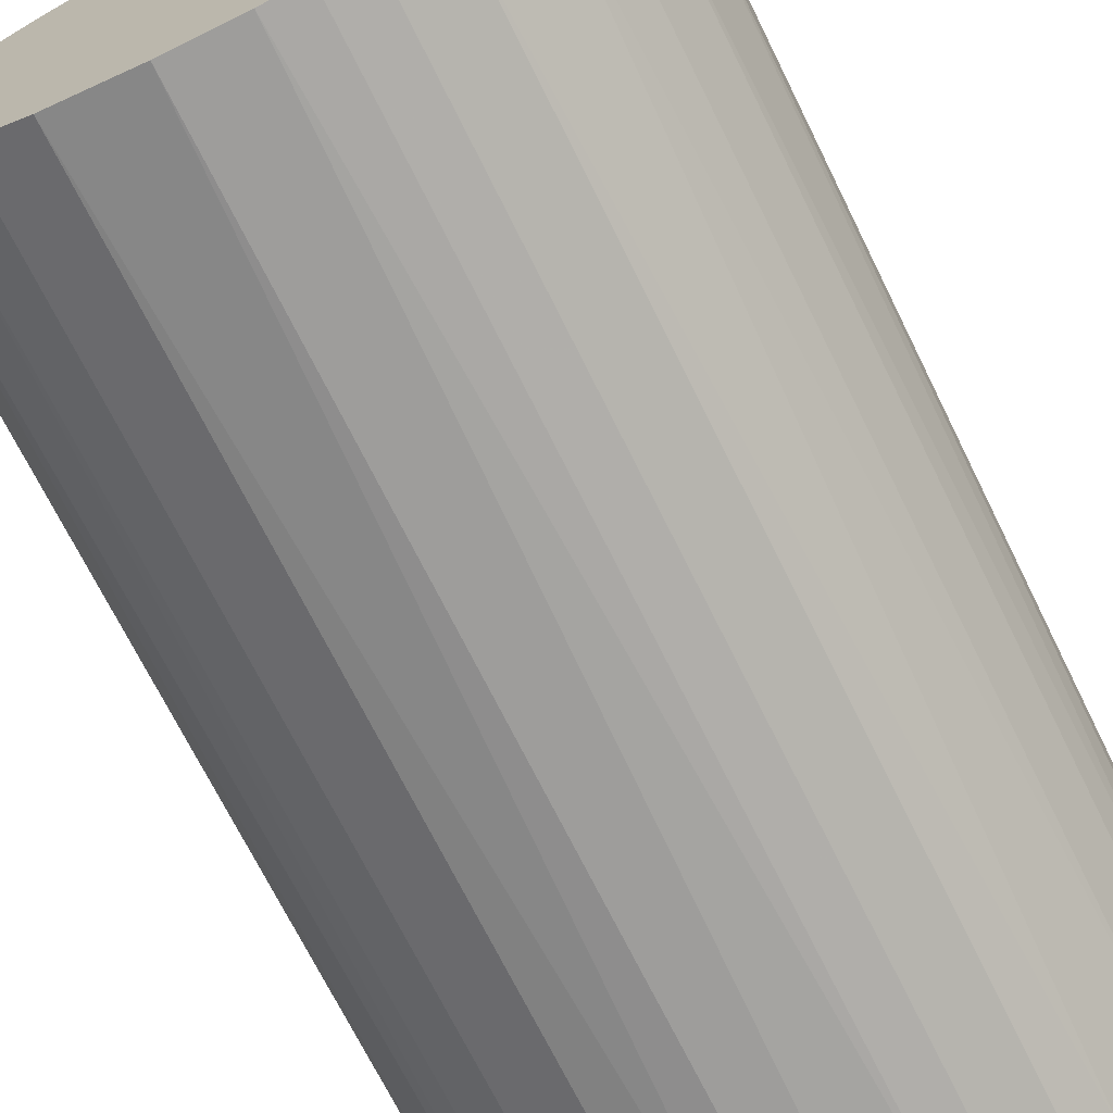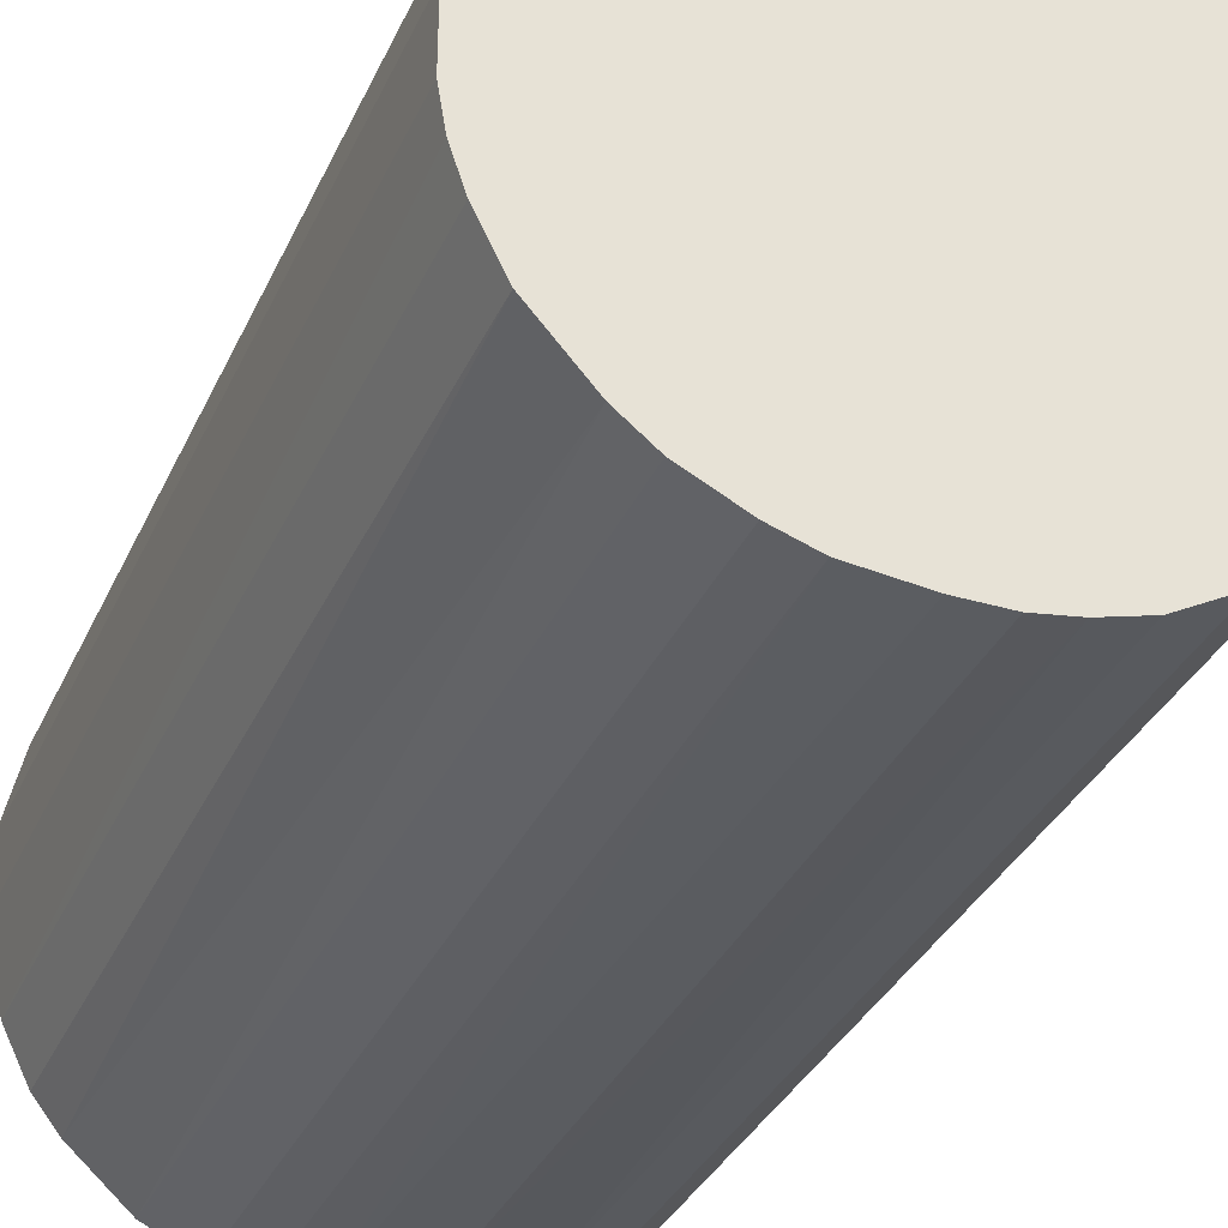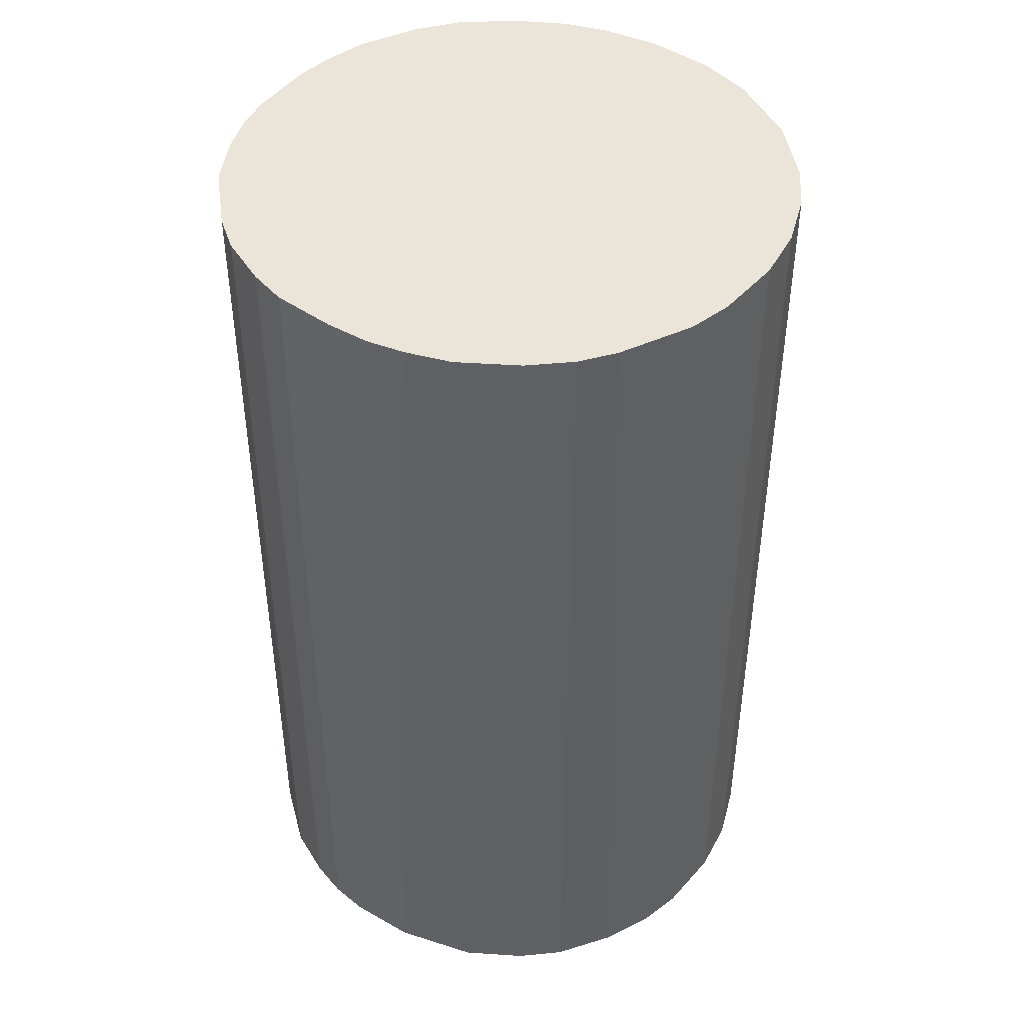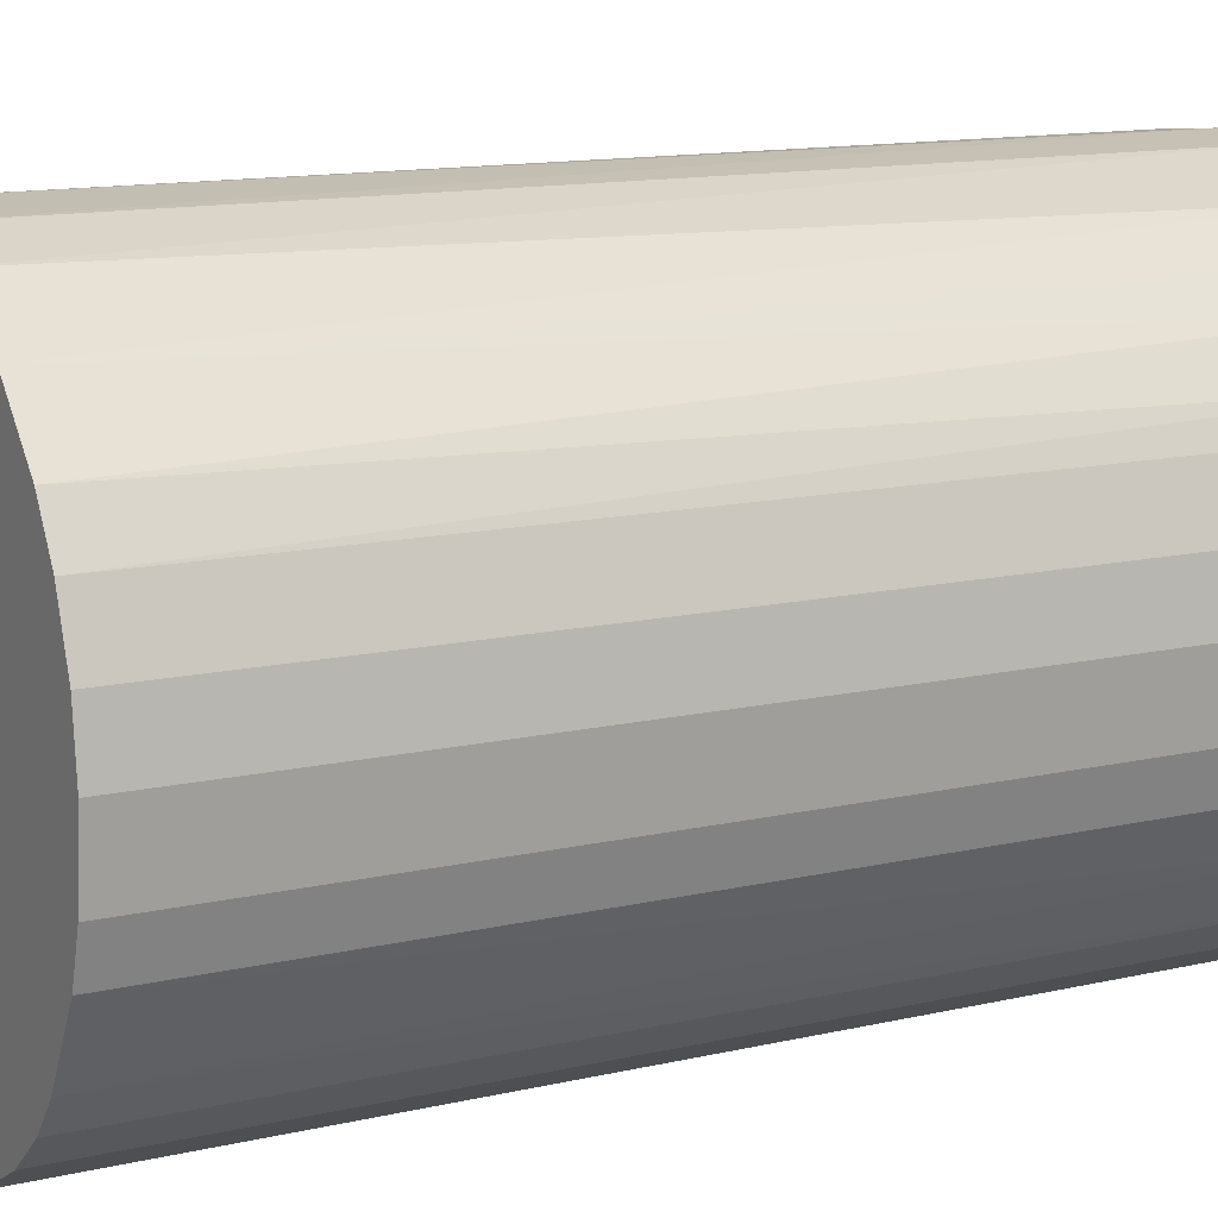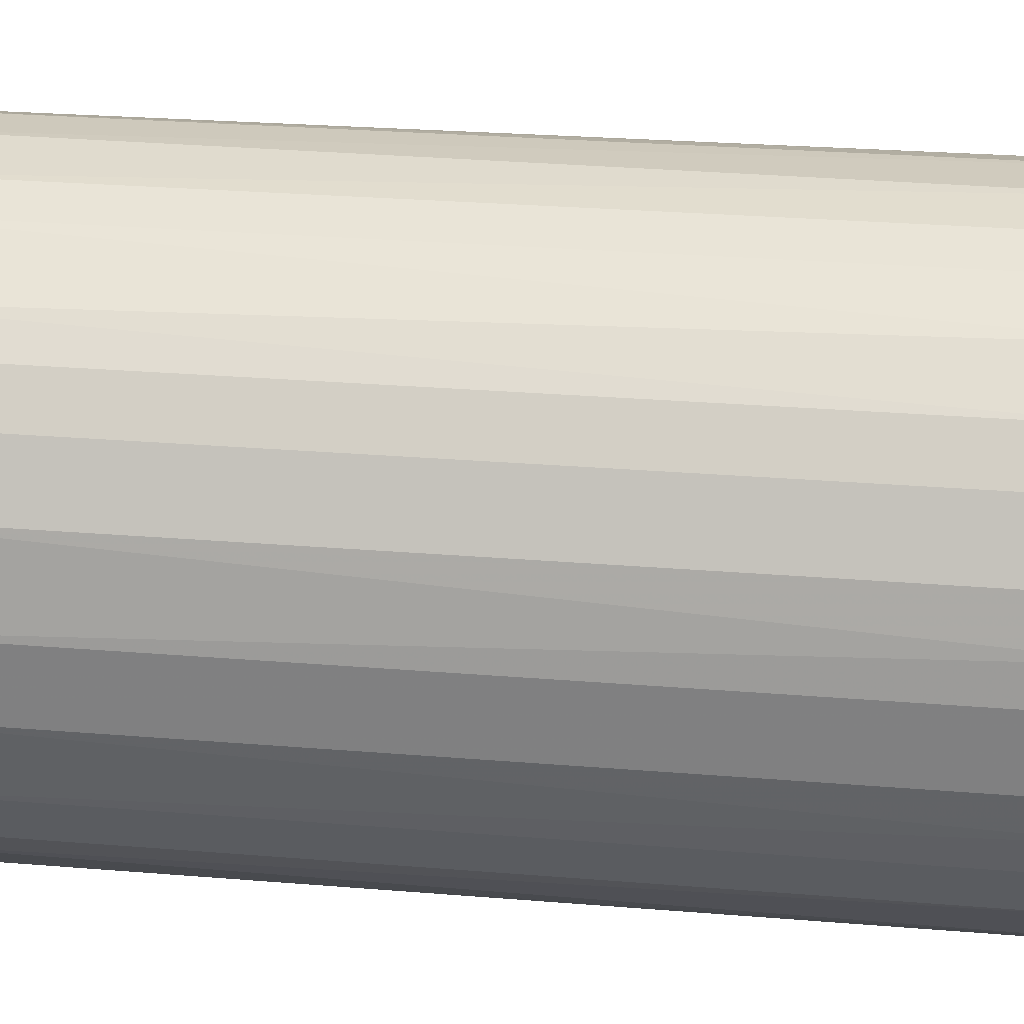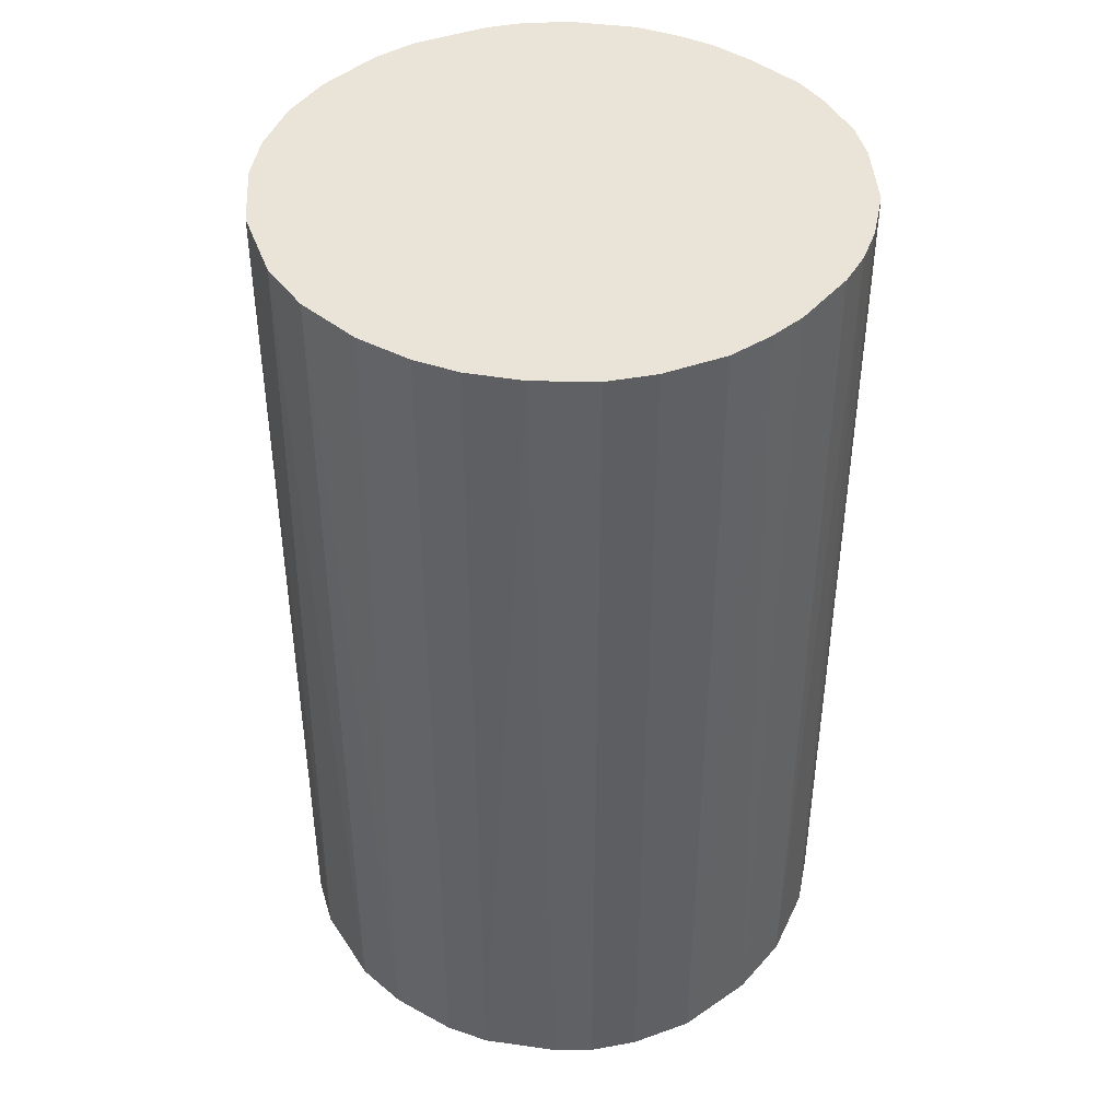
<metadata>
{"format":"obj","ext":"obj","renderer":"f3d","projection":"perspective","resolution":1024,"background":"white","views":[{"elev":-70.5,"azim":-153.7,"up":"+Y"},{"elev":-34.1,"azim":-21.9,"up":"+Y"},{"elev":44.6,"azim":33.4,"up":"+Z"},{"elev":12.5,"azim":61.1,"up":"+Y"},{"elev":28.7,"azim":-83.0,"up":"+Y"},{"elev":43.1,"azim":-141.9,"up":"+Z"}]}
</metadata>
<code>
o convex_0
v 0.01034 0.02273 0.04065
v -0.003116 -0.02466 -0.04065
v -0.006346 -0.02411 -0.04065
v 0.005496 0.02434 -0.04065
v -0.02411 0.006035 0.04065
v 0.02004 -0.01496 0.04065
v 0.02488 0.000652 -0.04065
v -0.02035 0.01465 -0.04065
v -0.01658 -0.01873 0.04065
v -0.02304 -0.009575 -0.04065
v -0.009037 0.02327 0.04065
v 0.02273 0.01034 0.04065
v 0.01788 -0.01765 -0.04065
v 0.006035 -0.02411 0.04065
v 0.01896 0.01626 -0.04065
v -0.009037 0.02327 -0.04065
v 0.02434 -0.005269 0.04065
v -0.02411 -0.006346 0.04065
v -0.02466 0.0028 -0.04065
v -0.01765 0.01788 0.04065
v -0.006346 -0.02411 0.04065
v -0.01389 -0.02088 -0.04065
v 0.009803 -0.02303 -0.04065
v 0.02326 -0.009037 -0.04065
v -0.00042 0.02488 0.04065
v 0.01465 -0.02035 0.04065
v 0.01627 0.01895 0.04065
v 0.01249 0.02165 -0.04065
v 0.02273 0.01034 -0.04065
v 0.02434 0.005497 0.04065
v -0.02088 -0.01388 0.04065
v -0.01873 -0.01657 -0.04065
v -0.01496 0.02004 -0.04065
v -0.02304 0.009803 0.04065
v -0.005269 0.02434 -0.04065
v -0.02304 0.009803 -0.04065
v -0.02466 -0.003111 -0.04065
v -0.02466 -0.003111 0.04065
v 0.002805 -0.02465 -0.04065
v -0.000963 -0.02466 0.04065
v -0.009575 -0.02304 0.04065
v 0.02057 0.01411 0.04065
v 0.005496 0.02434 0.04065
v 0.000652 0.02488 -0.04065
v 0.02488 0.000652 0.04065
v -0.01334 0.02111 0.04065
v 0.02326 -0.009037 0.04065
v 0.02111 -0.01335 -0.04065
v 0.02434 0.005497 -0.04065
v 0.009803 -0.02303 0.04065
v 0.01465 -0.02035 -0.04065
v -0.02035 0.01465 0.04065
v 0.02434 -0.005269 -0.04065
v -0.01389 -0.02088 0.04065
v -0.02088 -0.01388 -0.04065
v -0.02466 0.0028 0.04065
v -0.005269 0.02434 0.04065
v 0.01627 0.01895 -0.04065
v 0.01788 -0.01765 0.04065
v -0.01765 0.01788 -0.04065
v -0.02304 -0.009575 0.04065
v 0.02165 0.01249 -0.04065
v -0.009575 -0.02304 -0.04065
v 0.002805 -0.02465 0.04065
f 40 39 64
f 2 3 4
f 1 5 6
f 2 4 7
f 4 3 8
f 6 5 9
f 8 3 10
f 5 1 11
f 1 6 12
f 2 7 13
f 6 9 14
f 7 4 15
f 4 8 16
f 12 6 17
f 9 5 18
f 8 10 19
f 5 11 20
f 3 2 21
f 14 9 21
f 10 3 22
f 2 13 23
f 13 7 24
f 11 1 25
f 6 14 26
f 1 12 27
f 4 1 28
f 15 4 28
f 1 27 28
f 7 15 29
f 12 17 30
f 29 12 30
f 9 18 31
f 10 22 32
f 22 9 32
f 9 31 32
f 16 8 33
f 5 20 34
f 4 16 35
f 16 11 35
f 19 5 36
f 8 19 36
f 5 34 36
f 34 8 36
f 10 18 37
f 19 10 37
f 19 37 38
f 18 5 38
f 37 18 38
f 2 23 39
f 23 14 39
f 21 2 40
f 14 21 40
f 2 39 40
f 3 21 41
f 21 9 41
f 27 12 42
f 15 27 42
f 1 4 43
f 25 1 43
f 25 43 44
f 4 35 44
f 35 25 44
f 43 4 44
f 17 7 45
f 30 17 45
f 7 30 45
f 11 16 46
f 20 11 46
f 16 33 46
f 33 20 46
f 17 6 47
f 24 17 47
f 24 47 48
f 6 13 48
f 13 24 48
f 47 6 48
f 7 29 49
f 30 7 49
f 29 30 49
f 14 23 50
f 26 14 50
f 23 26 50
f 23 13 51
f 13 26 51
f 26 23 51
f 20 8 52
f 8 34 52
f 34 20 52
f 7 17 53
f 24 7 53
f 17 24 53
f 9 22 54
f 41 9 54
f 22 41 54
f 31 10 55
f 10 32 55
f 32 31 55
f 5 19 56
f 19 38 56
f 38 5 56
f 11 25 57
f 35 11 57
f 25 35 57
f 27 15 58
f 15 28 58
f 28 27 58
f 13 6 59
f 6 26 59
f 26 13 59
f 8 20 60
f 33 8 60
f 20 33 60
f 18 10 61
f 31 18 61
f 10 31 61
f 12 29 62
f 29 15 62
f 42 12 62
f 15 42 62
f 22 3 63
f 3 41 63
f 41 22 63
f 39 14 64
f 14 40 64

</code>
